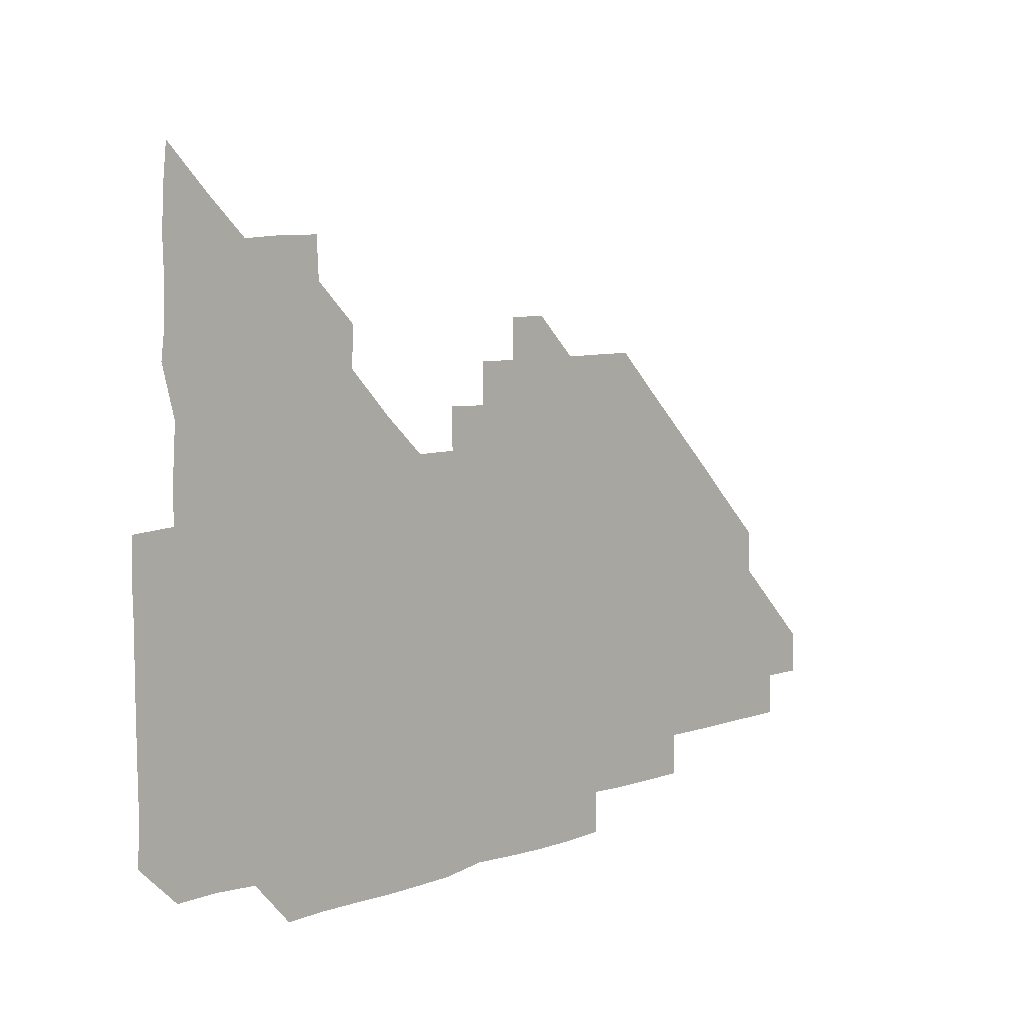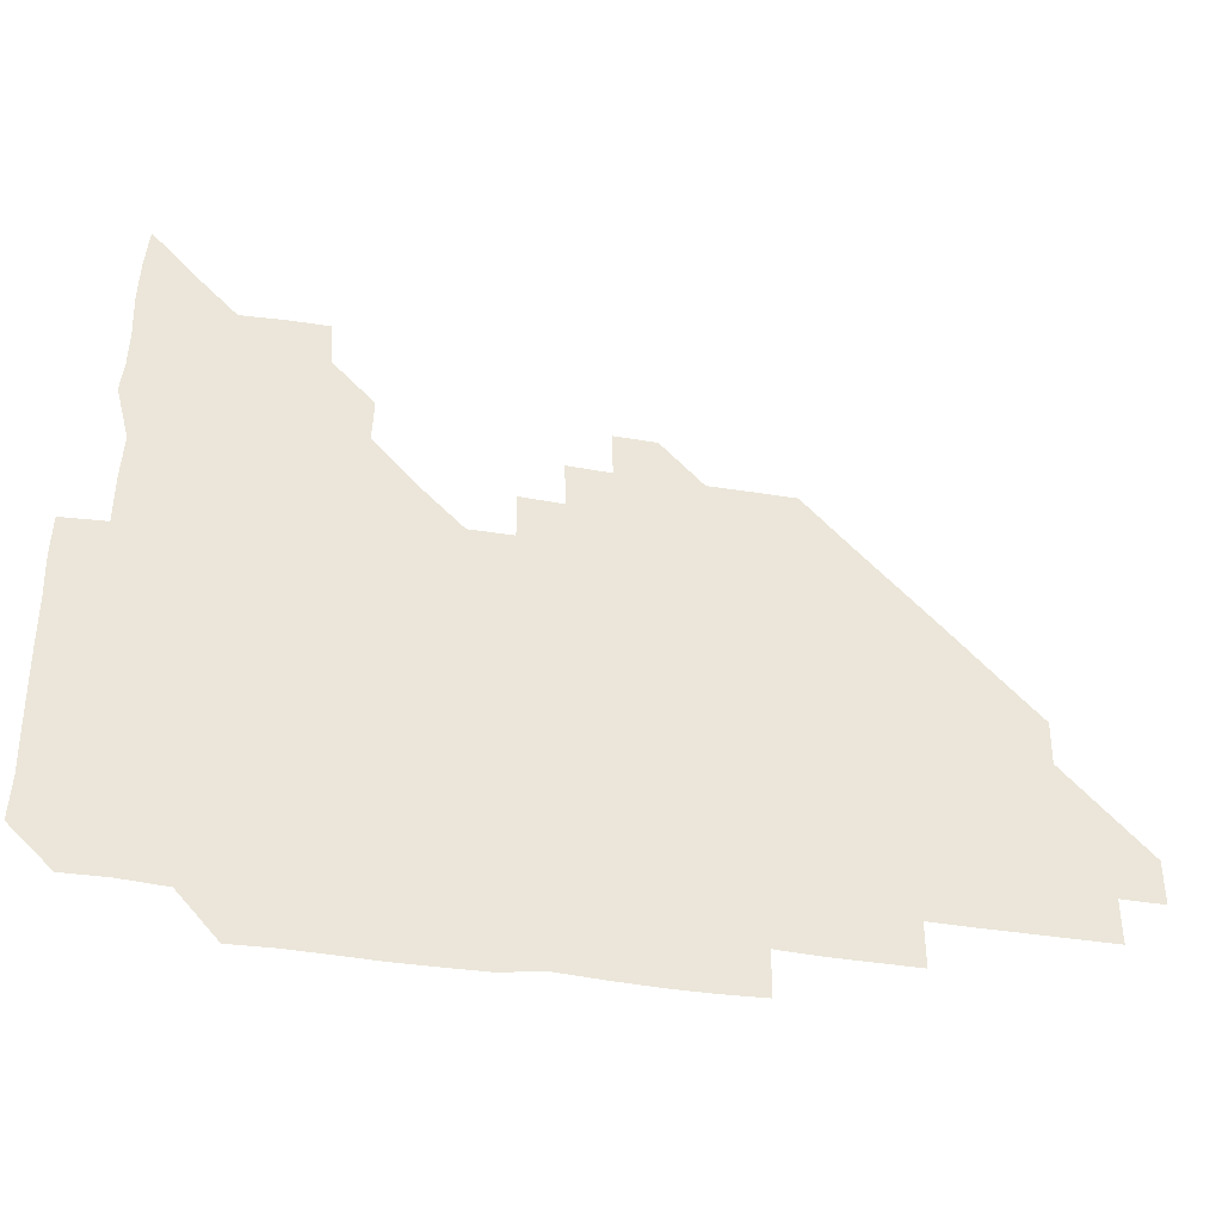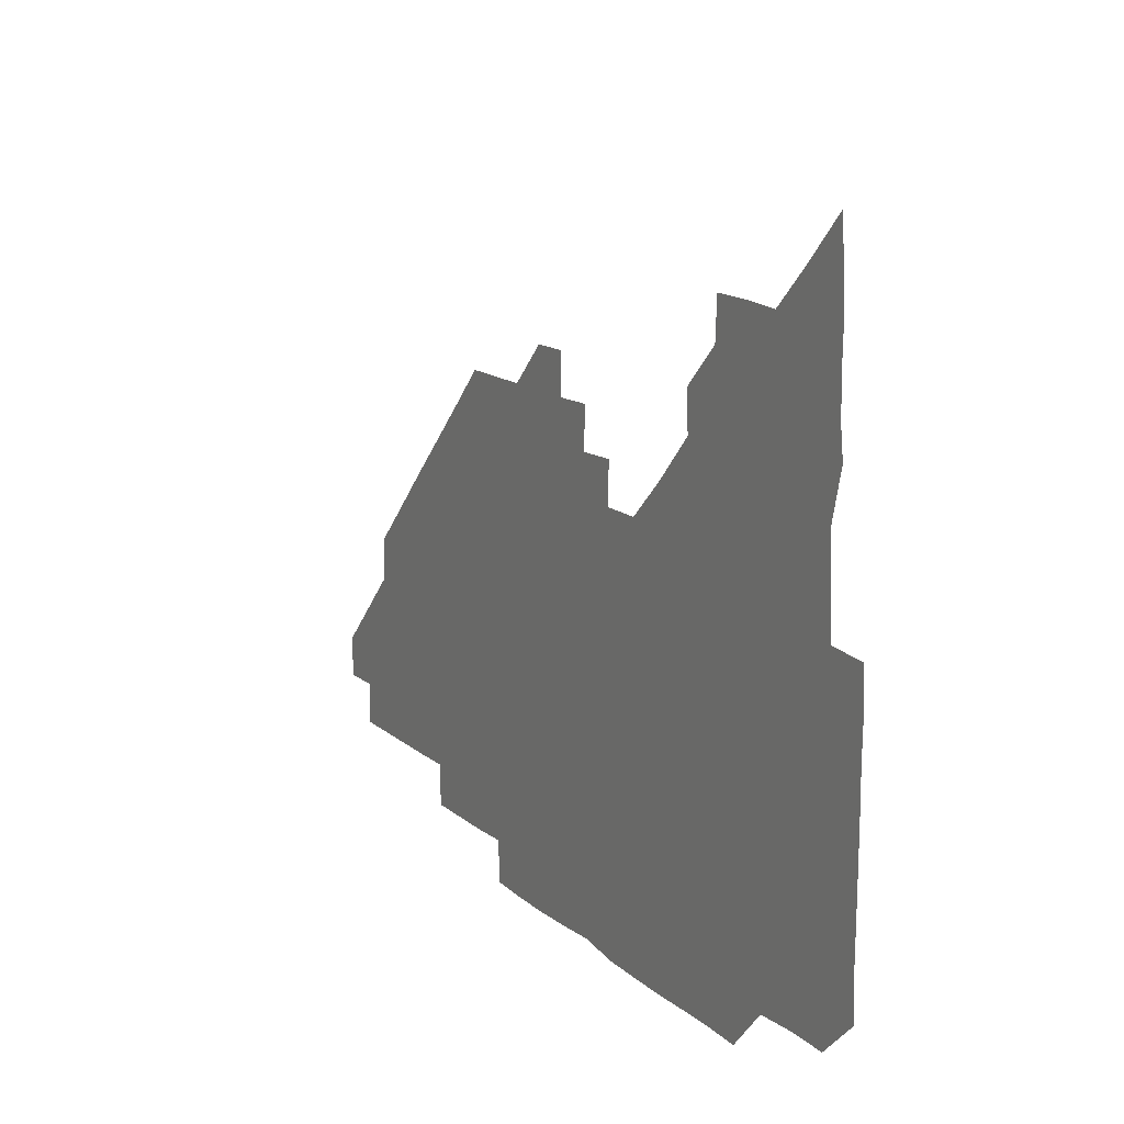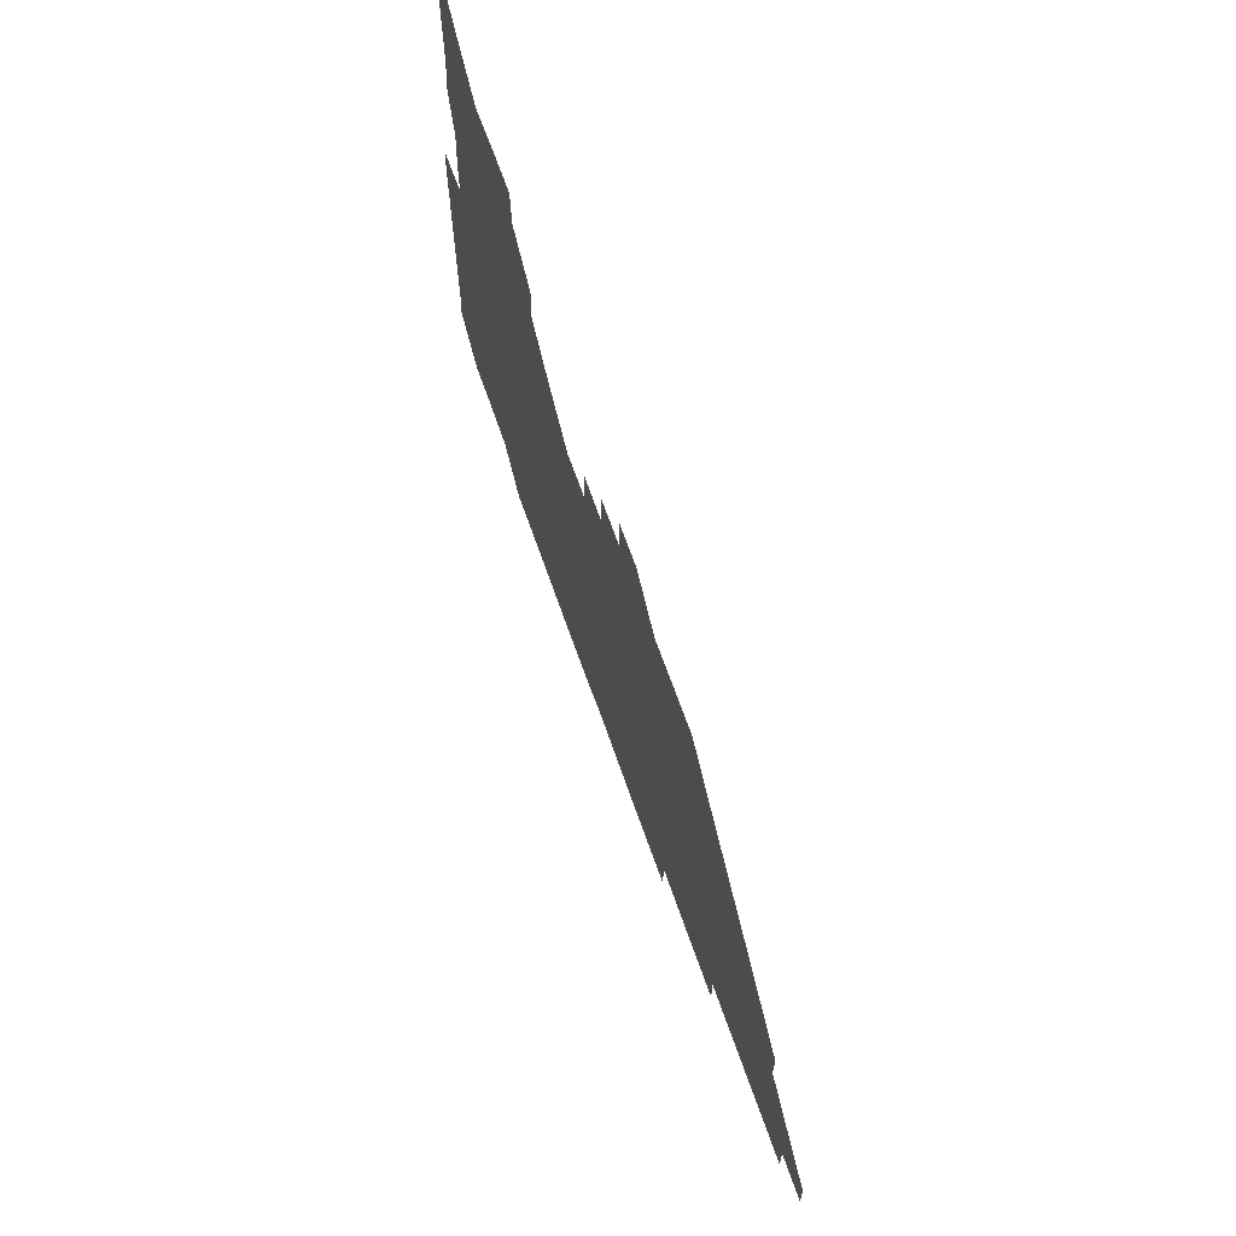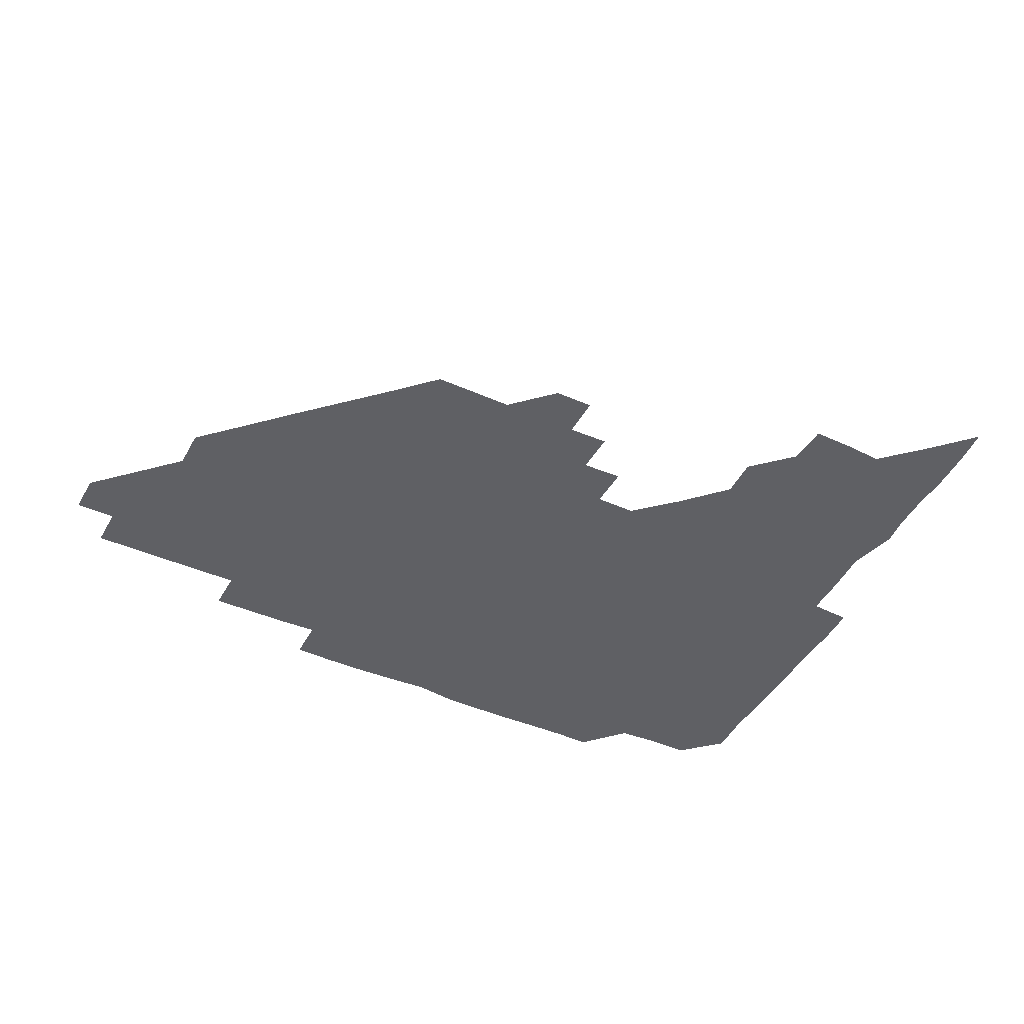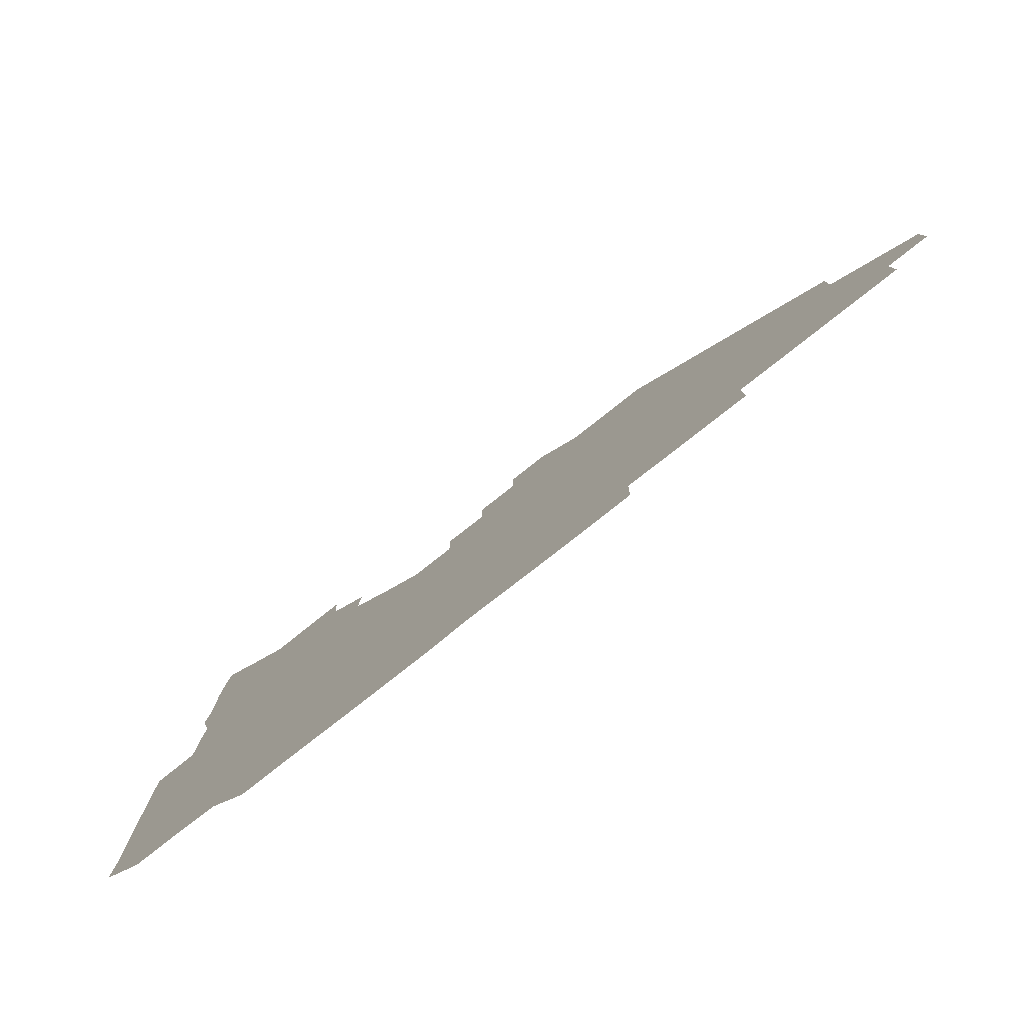
<metadata>
{"format":"obj","ext":"obj","renderer":"f3d","projection":"perspective","resolution":1024,"background":"white","views":[{"elev":7.3,"azim":-45.5,"up":"+Y"},{"elev":-37.4,"azim":-12.1,"up":"+Y"},{"elev":14.0,"azim":-119.4,"up":"+Y"},{"elev":67.3,"azim":70.7,"up":"+Y"},{"elev":-44.1,"azim":152.6,"up":"+Z"},{"elev":-79.8,"azim":38.2,"up":"+Y"}]}
</metadata>
<code>
v 269.9 195 0
v 270.8 210 0
v 270.5 225.2 0
v 270.4 240.4 0
v 270.3 255.6 0
v 270.4 271 0
v 270 286.1 0
v 270.5 300 0
v 284.8 180.9 0
v 286.4 196.3 0
v 286.4 211.2 0
v 286.6 226.2 0
v 286.4 241.1 0
v 286.1 256 0
v 286.6 271 0
v 286.5 286 0
v 286.1 300.9 0
v 286.4 317.1 0
v 287.4 333.6 0
v 282.7 352.1 0
v 284 362 0
v 284.4 375.2 0
v 283.9 390.8 0
v 284.6 405.3 0
v 286 419.3 0
v 300.1 181.1 0
v 301.3 196.3 0
v 301.7 211.5 0
v 301.6 226.3 0
v 301.2 241.1 0
v 301.2 256.1 0
v 301.8 271.2 0
v 301.6 286 0
v 301.1 300.8 0
v 300.9 315.6 0
v 301.5 330.5 0
v 303.3 346.6 0
v 302.5 361.9 0
v 300 376.7 0
v 300.9 390.2 0
v 301.3 403.5 0
v 316.2 180.2 0
v 316.3 196.3 0
v 316.2 211.2 0
v 316.2 226.1 0
v 316.1 241.1 0
v 316 256 0
v 316.5 271.2 0
v 316.4 286 0
v 316.1 301 0
v 316.5 315.8 0
v 316.5 330.5 0
v 316.3 345.8 0
v 317 360.5 0
v 317.2 375.6 0
v 315.9 389.4 0
v 330.2 164.7 0
v 331.5 181.8 0
v 331.3 196.3 0
v 331.1 211.1 0
v 330.7 225.8 0
v 331 241 0
v 330.7 255.8 0
v 331.5 271.2 0
v 331.4 286 0
v 331.3 301 0
v 331.3 315.8 0
v 331.3 330.7 0
v 331 345.9 0
v 331.7 360.4 0
v 331.8 375.2 0
v 330.3 390.3 0
v 345 165.1 0
v 346.3 181.3 0
v 346.4 196.4 0
v 345.9 211 0
v 346 226 0
v 345.6 240.8 0
v 346 256 0
v 346.4 271.2 0
v 346.6 286 0
v 346.5 300.9 0
v 346 316.1 0
v 345.9 331 0
v 346 345.9 0
v 346.2 360.7 0
v 346.2 375.5 0
v 345.4 390.5 0
v 359.8 164.9 0
v 361.6 181.4 0
v 361.3 196.3 0
v 361.2 211.2 0
v 360.9 226 0
v 361.1 241.1 0
v 361 256 0
v 361.4 271.1 0
v 361.4 286 0
v 361.6 300.8 0
v 361.4 315.6 0
v 360.8 330.8 0
v 360.2 346.4 0
v 360.8 361 0
v 374.3 164.5 0
v 376.5 181.7 0
v 376.4 196.4 0
v 376.4 211.3 0
v 375.9 226 0
v 376.5 241.3 0
v 376.5 256.2 0
v 376.4 271.1 0
v 376.3 286 0
v 376.4 300.8 0
v 376.1 315.7 0
v 375.4 330.3 0
v 388.8 164.6 0
v 391.1 181.7 0
v 391.7 196.8 0
v 391.3 211.3 0
v 391.3 226.3 0
v 391.3 241.2 0
v 391.1 256.1 0
v 391.1 271 0
v 391.2 286 0
v 391.1 300.9 0
v 390.8 315.9 0
v 402.8 164.8 0
v 406.2 182.1 0
v 406.6 196.7 0
v 406.3 211.3 0
v 406.3 226.2 0
v 406 241 0
v 406.1 256 0
v 405.9 271 0
v 406.4 285.9 0
v 406.1 301 0
v 406.1 315.9 0
v 405.8 331.3 0
v 418.9 166.8 0
v 421.4 182 0
v 421.2 196.3 0
v 421.1 211.1 0
v 421.3 226.2 0
v 421 241 0
v 421.2 256.1 0
v 421.1 271 0
v 421 286.1 0
v 421 301 0
v 420.9 316.1 0
v 421.2 330.9 0
v 420.8 346.3 0
v 435.1 166 0
v 436.3 181.7 0
v 436.2 196.2 0
v 436.1 211.1 0
v 436.1 226.1 0
v 436.1 241.1 0
v 436.1 256 0
v 436 271 0
v 436 286 0
v 436.2 300.9 0
v 436.1 315.9 0
v 436 331.1 0
v 436 346 0
v 436 361.2 0
v 450.5 165.4 0
v 451.2 181.5 0
v 451.1 196.1 0
v 451.2 211.3 0
v 451.1 226.1 0
v 451 241 0
v 451 256 0
v 451.1 271 0
v 450.9 286 0
v 451.1 300.9 0
v 451.1 316 0
v 451.1 330.9 0
v 451 345.8 0
v 450.7 361.1 0
v 465.5 165.4 0
v 466 181.3 0
v 466.1 196.2 0
v 466.1 211.2 0
v 466.1 226.1 0
v 466 241 0
v 466 256 0
v 466.2 271 0
v 466.1 285.9 0
v 466.1 301 0
v 466.1 316 0
v 466.1 330.8 0
v 465.7 346 0
v 480.5 165.9 0
v 480.8 181.4 0
v 481.1 196.2 0
v 481 211 0
v 481.1 226.1 0
v 481.1 241 0
v 481 256 0
v 481 271 0
v 481.1 285.9 0
v 481 301.2 0
v 481 316 0
v 481 330.9 0
v 480.8 346.1 0
v 495.9 180.8 0
v 496 196.3 0
v 496 210.9 0
v 496.1 226.1 0
v 496.2 241.1 0
v 496.1 256 0
v 496.1 271 0
v 496.1 285.9 0
v 496 301.2 0
v 496 316 0
v 496 330.9 0
v 495.8 346.1 0
v 511.1 180.7 0
v 511 196.2 0
v 511 211.2 0
v 511 226.1 0
v 511 241.1 0
v 511 256 0
v 511.1 271 0
v 511.1 285.9 0
v 511 301 0
v 511 316 0
v 510.8 330.9 0
v 525.9 180.7 0
v 525.8 196 0
v 526 211 0
v 526 226.1 0
v 526 241.1 0
v 526 256 0
v 526 271 0
v 526 286 0
v 526 300.9 0
v 525.8 316 0
v 541.1 195.7 0
v 541 211.1 0
v 541 226.2 0
v 541 241 0
v 541.1 256 0
v 540.9 271 0
v 541 285.9 0
v 540.9 301.2 0
v 556.2 195.7 0
v 555.9 211.2 0
v 555.9 226.1 0
v 556.1 241 0
v 556 256.1 0
v 555.9 271 0
v 555.8 286 0
v 571.2 195.7 0
v 571 211 0
v 570.9 226.1 0
v 571 241 0
v 570.8 256 0
v 570.9 271 0
v 586 195.7 0
v 585.8 210.9 0
v 586 225.9 0
v 585.6 241.1 0
v 601 210.8 0
v 600.8 225.9 0
f 9 10 1
f 1 10 2
f 10 11 2
f 2 11 3
f 11 12 3
f 3 12 4
f 12 13 4
f 4 13 5
f 13 14 5
f 5 14 6
f 14 15 6
f 6 15 7
f 15 16 7
f 7 16 8
f 16 17 8
f 9 26 10
f 26 27 10
f 10 27 11
f 27 28 11
f 11 28 12
f 28 29 12
f 12 29 13
f 29 30 13
f 13 30 14
f 30 31 14
f 14 31 15
f 31 32 15
f 15 32 16
f 32 33 16
f 16 33 17
f 33 34 17
f 17 34 18
f 34 35 18
f 18 35 19
f 35 36 19
f 19 36 20
f 36 37 20
f 20 37 21
f 37 38 21
f 21 38 22
f 38 39 22
f 22 39 23
f 39 40 23
f 23 40 24
f 40 41 24
f 24 41 25
f 26 42 27
f 42 43 27
f 27 43 28
f 43 44 28
f 28 44 29
f 44 45 29
f 29 45 30
f 45 46 30
f 30 46 31
f 46 47 31
f 31 47 32
f 47 48 32
f 32 48 33
f 48 49 33
f 33 49 34
f 49 50 34
f 34 50 35
f 50 51 35
f 35 51 36
f 51 52 36
f 36 52 37
f 52 53 37
f 37 53 38
f 53 54 38
f 38 54 39
f 54 55 39
f 39 55 40
f 55 56 40
f 40 56 41
f 57 58 42
f 42 58 43
f 58 59 43
f 43 59 44
f 59 60 44
f 44 60 45
f 60 61 45
f 45 61 46
f 61 62 46
f 46 62 47
f 62 63 47
f 47 63 48
f 63 64 48
f 48 64 49
f 64 65 49
f 49 65 50
f 65 66 50
f 50 66 51
f 66 67 51
f 51 67 52
f 67 68 52
f 52 68 53
f 68 69 53
f 53 69 54
f 69 70 54
f 54 70 55
f 70 71 55
f 55 71 56
f 71 72 56
f 57 73 58
f 73 74 58
f 58 74 59
f 74 75 59
f 59 75 60
f 75 76 60
f 60 76 61
f 76 77 61
f 61 77 62
f 77 78 62
f 62 78 63
f 78 79 63
f 63 79 64
f 79 80 64
f 64 80 65
f 80 81 65
f 65 81 66
f 81 82 66
f 66 82 67
f 82 83 67
f 67 83 68
f 83 84 68
f 68 84 69
f 84 85 69
f 69 85 70
f 85 86 70
f 70 86 71
f 86 87 71
f 71 87 72
f 87 88 72
f 73 89 74
f 89 90 74
f 74 90 75
f 90 91 75
f 75 91 76
f 91 92 76
f 76 92 77
f 92 93 77
f 77 93 78
f 93 94 78
f 78 94 79
f 94 95 79
f 79 95 80
f 95 96 80
f 80 96 81
f 96 97 81
f 81 97 82
f 97 98 82
f 82 98 83
f 98 99 83
f 83 99 84
f 99 100 84
f 84 100 85
f 100 101 85
f 85 101 86
f 101 102 86
f 86 102 87
f 89 103 90
f 103 104 90
f 90 104 91
f 104 105 91
f 91 105 92
f 105 106 92
f 92 106 93
f 106 107 93
f 93 107 94
f 107 108 94
f 94 108 95
f 108 109 95
f 95 109 96
f 109 110 96
f 96 110 97
f 110 111 97
f 97 111 98
f 111 112 98
f 98 112 99
f 112 113 99
f 99 113 100
f 113 114 100
f 100 114 101
f 103 115 104
f 115 116 104
f 104 116 105
f 116 117 105
f 105 117 106
f 117 118 106
f 106 118 107
f 118 119 107
f 107 119 108
f 119 120 108
f 108 120 109
f 120 121 109
f 109 121 110
f 121 122 110
f 110 122 111
f 122 123 111
f 111 123 112
f 123 124 112
f 112 124 113
f 124 125 113
f 113 125 114
f 115 126 116
f 126 127 116
f 116 127 117
f 127 128 117
f 117 128 118
f 128 129 118
f 118 129 119
f 129 130 119
f 119 130 120
f 130 131 120
f 120 131 121
f 131 132 121
f 121 132 122
f 132 133 122
f 122 133 123
f 133 134 123
f 123 134 124
f 134 135 124
f 124 135 125
f 135 136 125
f 126 138 127
f 138 139 127
f 127 139 128
f 139 140 128
f 128 140 129
f 140 141 129
f 129 141 130
f 141 142 130
f 130 142 131
f 142 143 131
f 131 143 132
f 143 144 132
f 132 144 133
f 144 145 133
f 133 145 134
f 145 146 134
f 134 146 135
f 146 147 135
f 135 147 136
f 147 148 136
f 136 148 137
f 148 149 137
f 138 151 139
f 151 152 139
f 139 152 140
f 152 153 140
f 140 153 141
f 153 154 141
f 141 154 142
f 154 155 142
f 142 155 143
f 155 156 143
f 143 156 144
f 156 157 144
f 144 157 145
f 157 158 145
f 145 158 146
f 158 159 146
f 146 159 147
f 159 160 147
f 147 160 148
f 160 161 148
f 148 161 149
f 161 162 149
f 149 162 150
f 162 163 150
f 151 165 152
f 165 166 152
f 152 166 153
f 166 167 153
f 153 167 154
f 167 168 154
f 154 168 155
f 168 169 155
f 155 169 156
f 169 170 156
f 156 170 157
f 170 171 157
f 157 171 158
f 171 172 158
f 158 172 159
f 172 173 159
f 159 173 160
f 173 174 160
f 160 174 161
f 174 175 161
f 161 175 162
f 175 176 162
f 162 176 163
f 176 177 163
f 163 177 164
f 177 178 164
f 165 179 166
f 179 180 166
f 166 180 167
f 180 181 167
f 167 181 168
f 181 182 168
f 168 182 169
f 182 183 169
f 169 183 170
f 183 184 170
f 170 184 171
f 184 185 171
f 171 185 172
f 185 186 172
f 172 186 173
f 186 187 173
f 173 187 174
f 187 188 174
f 174 188 175
f 188 189 175
f 175 189 176
f 189 190 176
f 176 190 177
f 190 191 177
f 177 191 178
f 179 192 180
f 192 193 180
f 180 193 181
f 193 194 181
f 181 194 182
f 194 195 182
f 182 195 183
f 195 196 183
f 183 196 184
f 196 197 184
f 184 197 185
f 197 198 185
f 185 198 186
f 198 199 186
f 186 199 187
f 199 200 187
f 187 200 188
f 200 201 188
f 188 201 189
f 201 202 189
f 189 202 190
f 202 203 190
f 190 203 191
f 203 204 191
f 193 205 194
f 205 206 194
f 194 206 195
f 206 207 195
f 195 207 196
f 207 208 196
f 196 208 197
f 208 209 197
f 197 209 198
f 209 210 198
f 198 210 199
f 210 211 199
f 199 211 200
f 211 212 200
f 200 212 201
f 212 213 201
f 201 213 202
f 213 214 202
f 202 214 203
f 214 215 203
f 203 215 204
f 215 216 204
f 205 217 206
f 217 218 206
f 206 218 207
f 218 219 207
f 207 219 208
f 219 220 208
f 208 220 209
f 220 221 209
f 209 221 210
f 221 222 210
f 210 222 211
f 222 223 211
f 211 223 212
f 223 224 212
f 212 224 213
f 224 225 213
f 213 225 214
f 225 226 214
f 214 226 215
f 226 227 215
f 215 227 216
f 217 228 218
f 228 229 218
f 218 229 219
f 229 230 219
f 219 230 220
f 230 231 220
f 220 231 221
f 231 232 221
f 221 232 222
f 232 233 222
f 222 233 223
f 233 234 223
f 223 234 224
f 234 235 224
f 224 235 225
f 235 236 225
f 225 236 226
f 236 237 226
f 226 237 227
f 229 238 230
f 238 239 230
f 230 239 231
f 239 240 231
f 231 240 232
f 240 241 232
f 232 241 233
f 241 242 233
f 233 242 234
f 242 243 234
f 234 243 235
f 243 244 235
f 235 244 236
f 244 245 236
f 236 245 237
f 238 246 239
f 246 247 239
f 239 247 240
f 247 248 240
f 240 248 241
f 248 249 241
f 241 249 242
f 249 250 242
f 242 250 243
f 250 251 243
f 243 251 244
f 251 252 244
f 244 252 245
f 246 253 247
f 253 254 247
f 247 254 248
f 254 255 248
f 248 255 249
f 255 256 249
f 249 256 250
f 256 257 250
f 250 257 251
f 257 258 251
f 251 258 252
f 253 259 254
f 259 260 254
f 254 260 255
f 260 261 255
f 255 261 256
f 261 262 256
f 256 262 257
f 260 263 261
f 263 264 261
f 261 264 262

</code>
